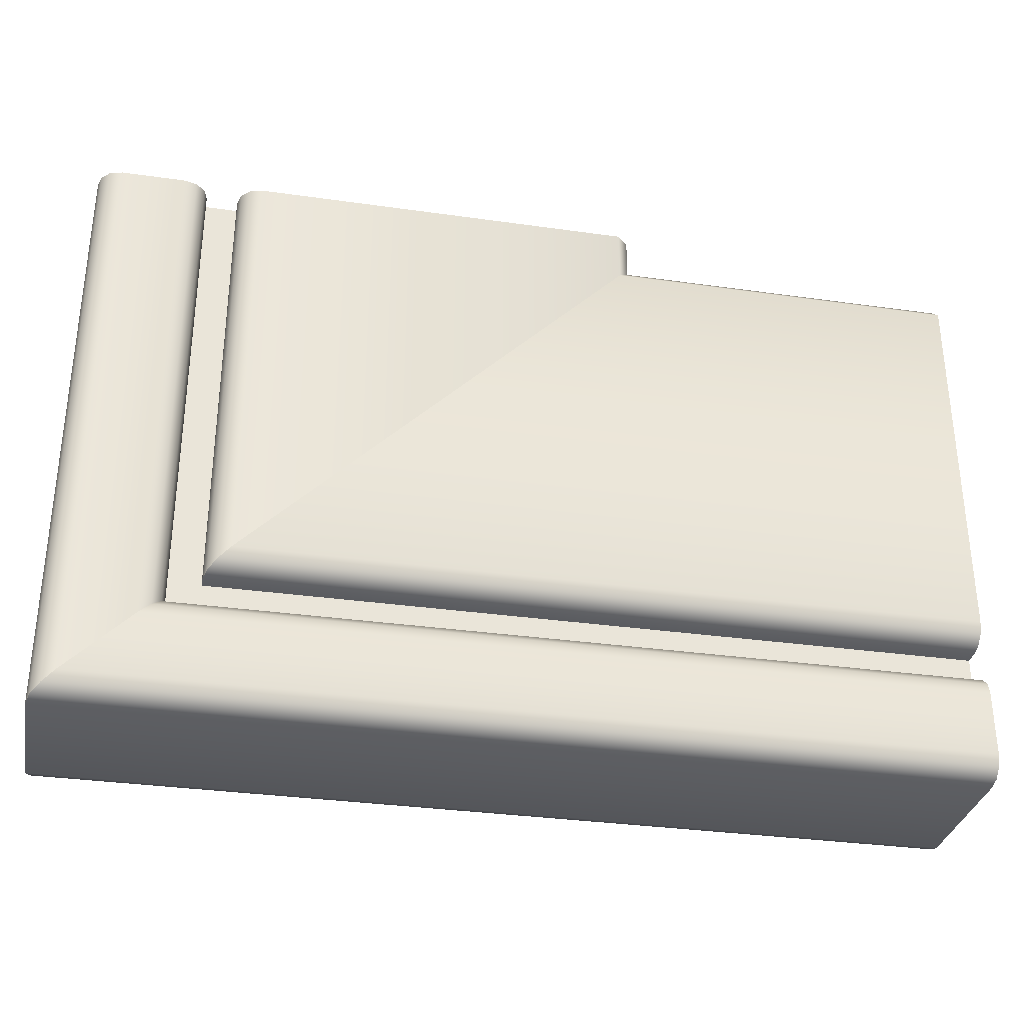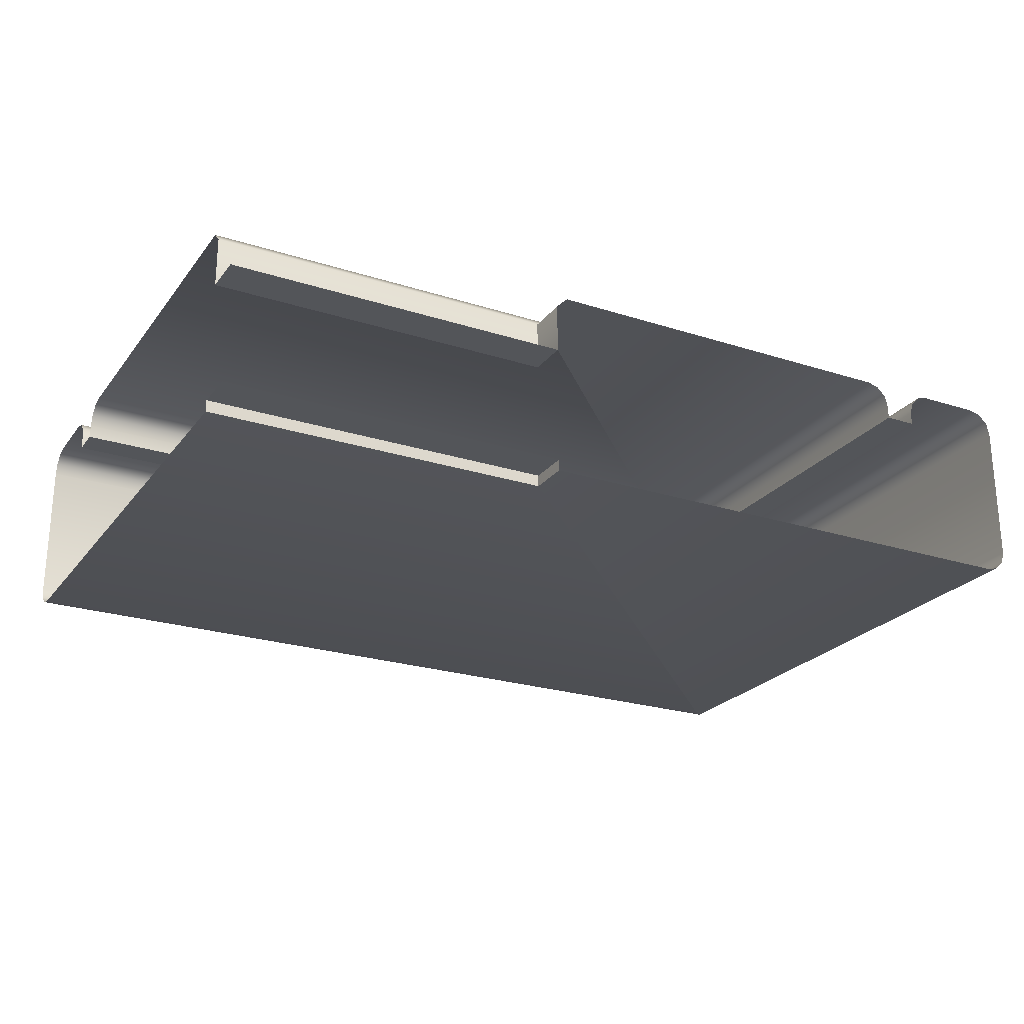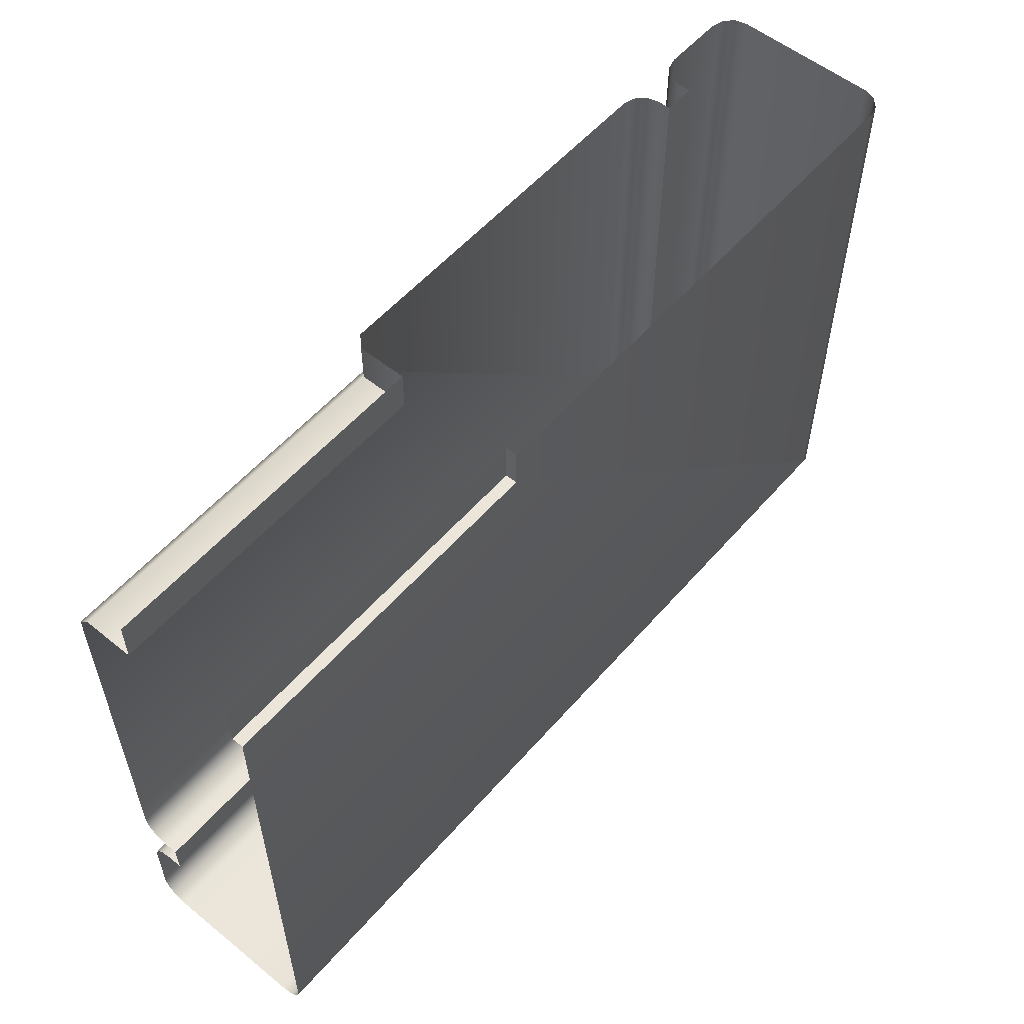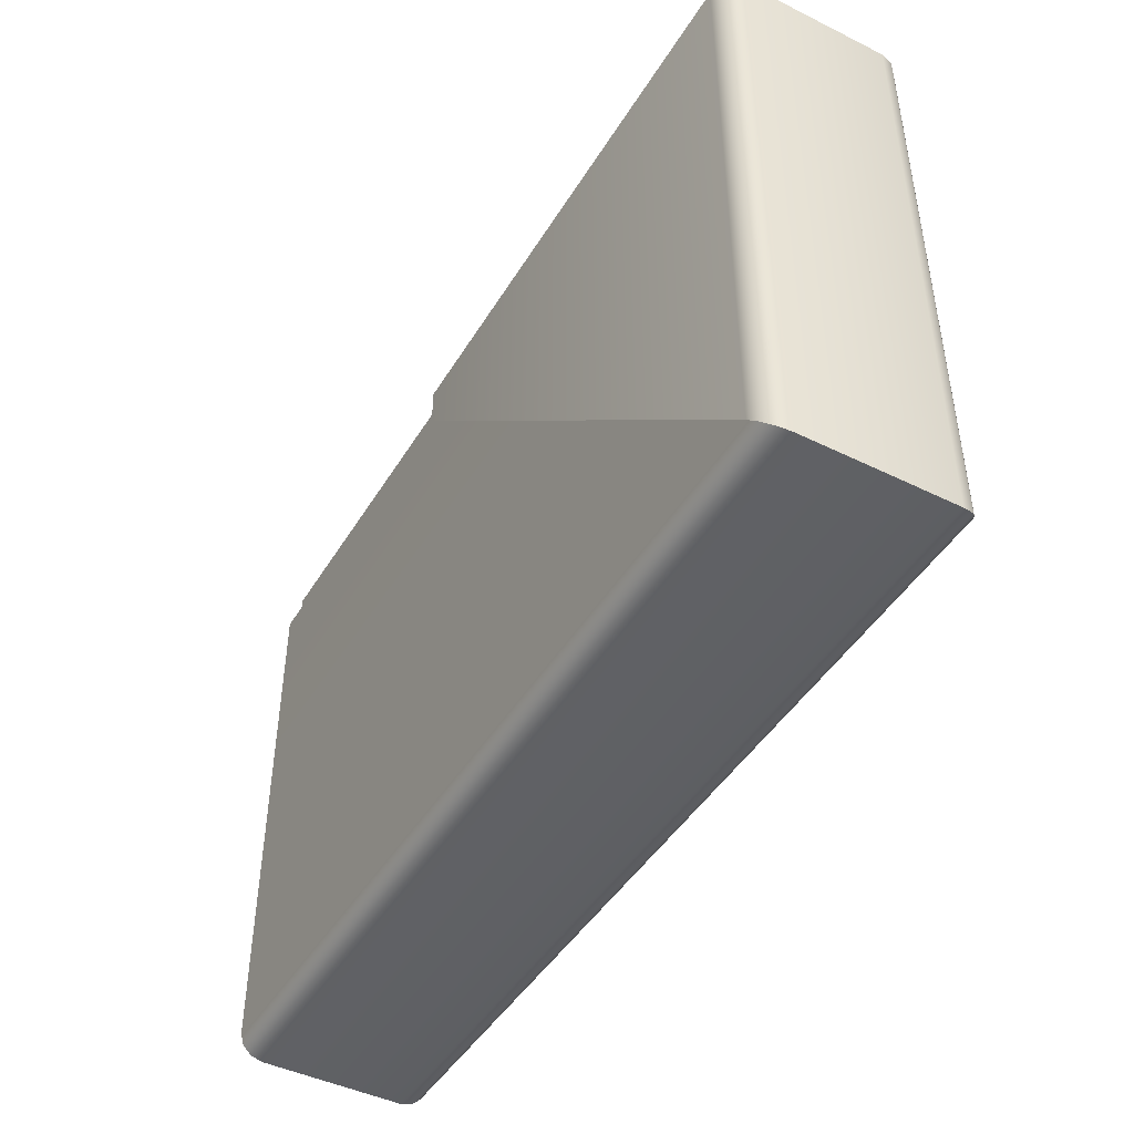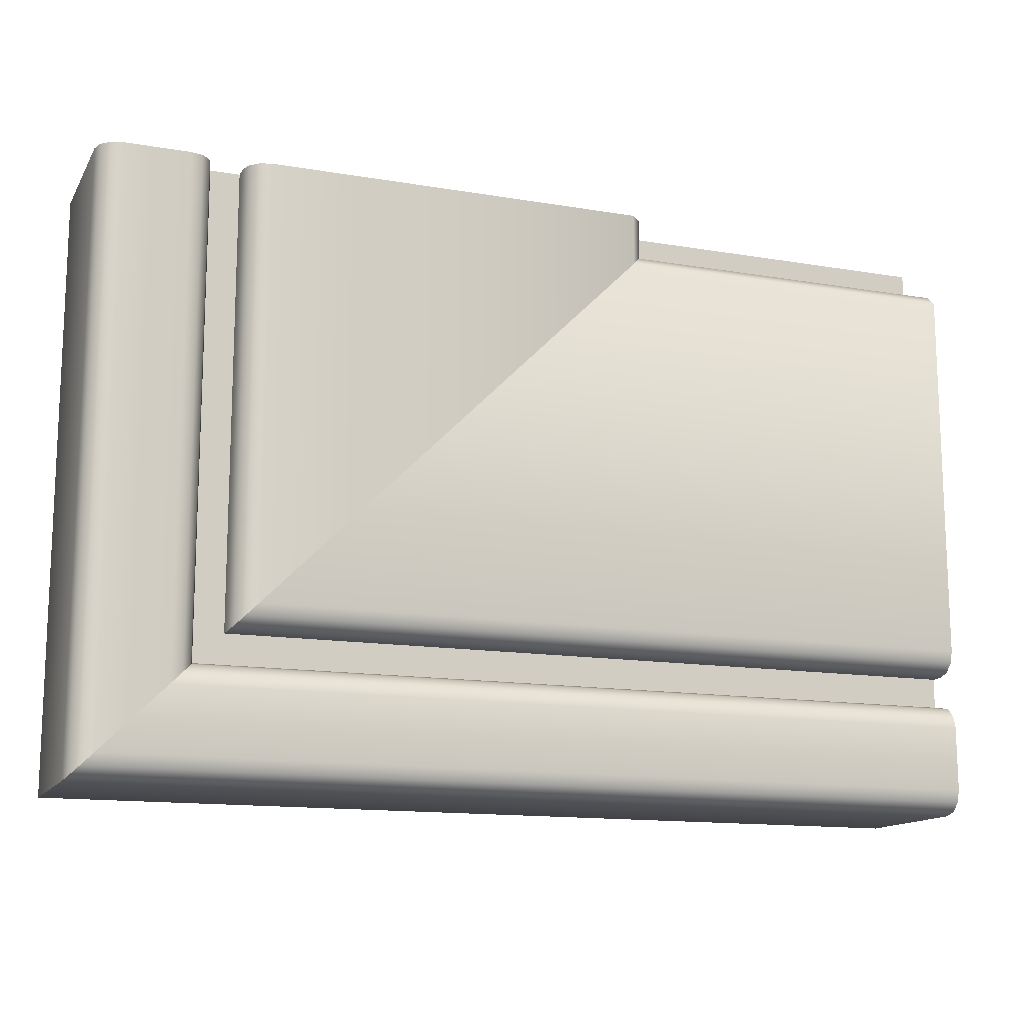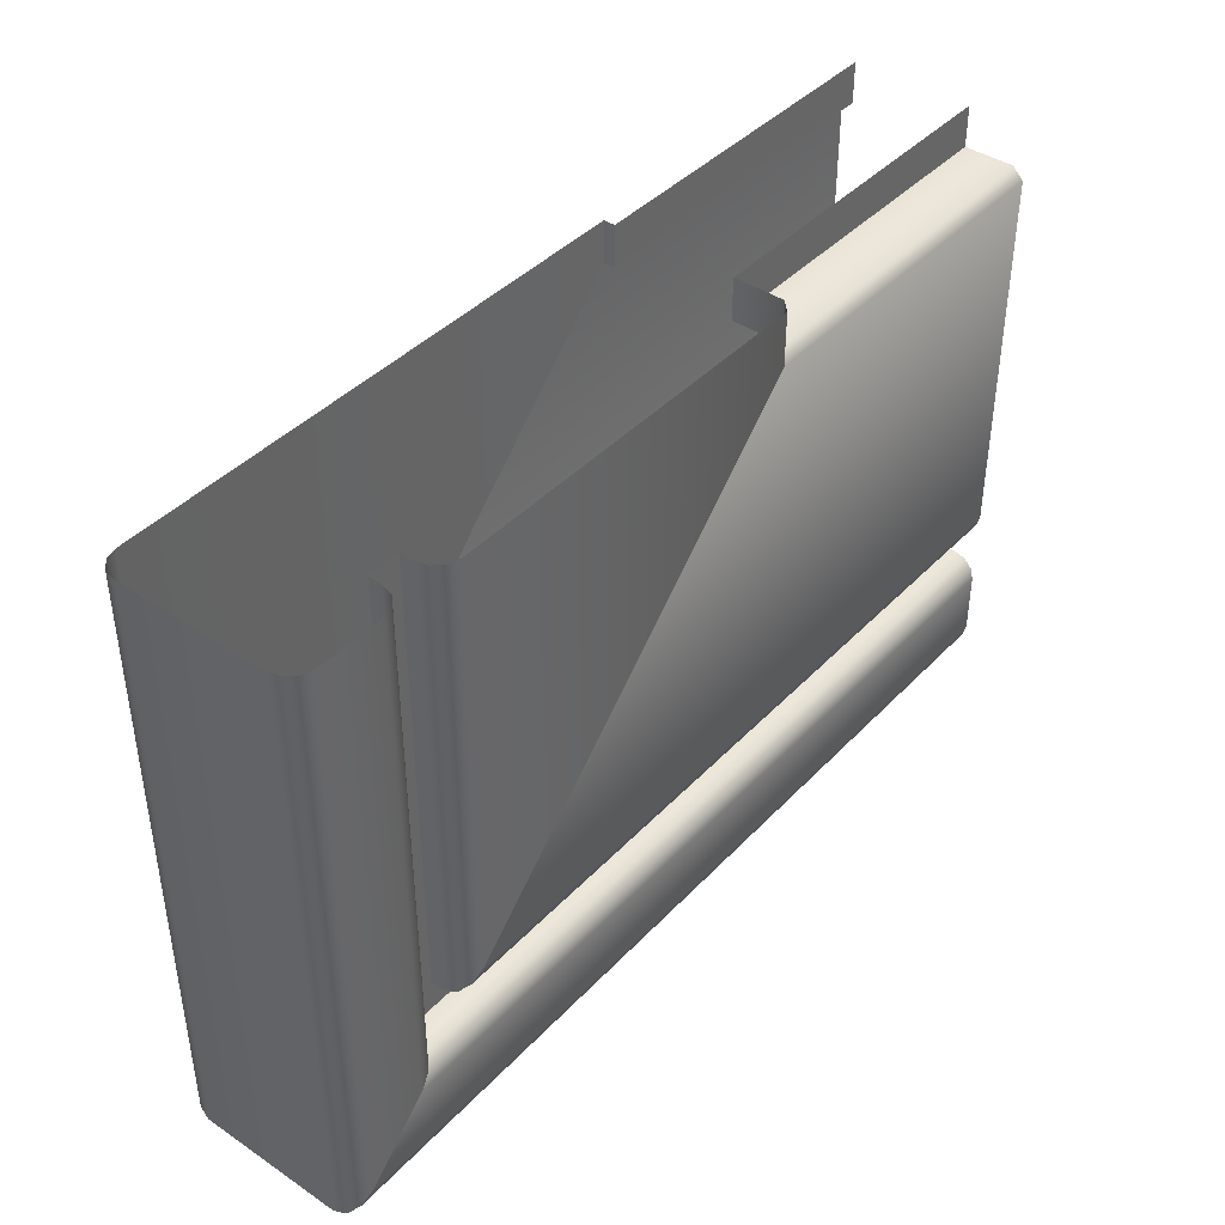
<metadata>
{"format":"obj","ext":"obj","renderer":"f3d","projection":"perspective","resolution":1024,"background":"white","views":[{"elev":-32.5,"azim":-11.2,"up":"+Y"},{"elev":-24.0,"azim":152.0,"up":"+Z"},{"elev":55.7,"azim":130.3,"up":"+Y"},{"elev":-45.4,"azim":-119.6,"up":"+Y"},{"elev":-13.9,"azim":-20.5,"up":"+Y"},{"elev":41.6,"azim":-51.0,"up":"+Y"}]}
</metadata>
<code>
o DF_11_BL1/DF_11_BL/mesh37/mesh37-geometry#mesh37-geometry
v -0.451 0.416 0.5136
v -0.4516 0.5003 0.5157
v -0.4516 0.4155 0.5157
v -0.451 0.5003 0.5136
v -0.4531 0.5003 0.5172
v -0.3148 0.4155 0.5157
v -0.451 0.416 0.5113
v -0.4531 0.4139 0.5172
v -0.3148 0.416 0.5136
v -0.3148 0.4139 0.5172
v -0.451 0.5003 0.5113
v -0.4551 0.5003 0.5178
v -0.4455 0.4215 0.5113
v -0.3148 0.416 0.5113
v -0.4551 0.4119 0.5178
v -0.4455 0.5003 0.5113
v -0.3148 0.4215 0.5113
v -0.4662 0.5003 0.5178
v -0.3148 0.4119 0.5178
v -0.4455 0.4215 0.5136
v -0.4662 0.4008 0.5178
v -0.4455 0.5003 0.5136
v -0.3148 0.4215 0.5136
v -0.4682 0.5003 0.5172
v -0.3148 0.4008 0.5178
v -0.4449 0.4221 0.5157
v -0.4682 0.3988 0.5172
v -0.4449 0.5003 0.5157
v -0.3148 0.4221 0.5157
v -0.4698 0.5003 0.5157
v -0.3148 0.3988 0.5172
v -0.4434 0.4236 0.5172
v -0.4698 0.3973 0.5157
v -0.3148 0.3973 0.5157
v -0.4434 0.5003 0.5172
v -0.3148 0.4236 0.5172
v -0.4703 0.5003 0.5136
v -0.4414 0.4257 0.5178
v -0.3148 0.4257 0.5178
v -0.4703 0.3967 0.5136
v -0.3148 0.3967 0.5136
v -0.4414 0.5003 0.5178
v -0.4703 0.5003 0.4886
v -0.3758 0.4912 0.5178
v -0.3148 0.4912 0.5178
v -0.4703 0.3967 0.4886
v -0.3148 0.3967 0.4886
v -0.3758 0.5003 0.5178
v -0.4698 0.5003 0.4865
v -0.3739 0.4931 0.5158
v -0.4698 0.3973 0.4865
v -0.3739 0.5003 0.5158
v -0.3148 0.4931 0.5158
v -0.4682 0.3988 0.485
v -0.3148 0.3973 0.4865
v -0.3739 0.4931 0.5072
v -0.4682 0.5003 0.485
v -0.3739 0.5003 0.5072
v -0.3148 0.4931 0.5072
v -0.4662 0.4008 0.4844
v -0.3148 0.3988 0.485
v -0.3148 0.5003 0.5072
v -0.4662 0.5003 0.4844
v -0.3739 0.4931 0.4844
v -0.3148 0.4008 0.4844
v -0.3739 0.5003 0.4844
v -0.3739 0.5003 0.4864
v -0.3148 0.4931 0.4844
v -0.3739 0.4931 0.4864
v -0.3148 0.4931 0.4864
v -0.3148 0.5003 0.4864
f 1 2 3
f 2 1 4
f 5 3 2
f 6 1 3
f 7 4 1
f 3 5 8
f 1 6 9
f 3 10 6
f 4 7 11
f 9 7 1
f 12 8 5
f 10 3 8
f 13 11 7
f 7 9 14
f 8 12 15
f 15 10 8
f 11 13 16
f 7 17 13
f 17 7 14
f 18 15 12
f 10 15 19
f 20 16 13
f 17 20 13
f 15 18 21
f 21 19 15
f 16 20 22
f 20 17 23
f 24 21 18
f 19 21 25
f 26 22 20
f 23 26 20
f 21 24 27
f 27 25 21
f 22 26 28
f 26 23 29
f 30 27 24
f 25 27 31
f 32 28 26
f 29 32 26
f 27 30 33
f 27 34 31
f 28 32 35
f 32 29 36
f 37 33 30
f 34 27 33
f 38 35 32
f 39 32 36
f 33 37 40
f 33 41 34
f 35 38 42
f 32 39 38
f 43 40 37
f 41 33 40
f 44 42 38
f 45 38 39
f 40 43 46
f 40 47 41
f 42 44 48
f 38 45 44
f 49 46 43
f 47 40 46
f 50 48 44
f 45 50 44
f 46 49 51
f 51 47 46
f 48 50 52
f 50 45 53
f 49 54 51
f 47 51 55
f 56 52 50
f 53 56 50
f 54 49 57
f 54 55 51
f 52 56 58
f 56 53 59
f 57 60 54
f 55 54 61
f 56 62 58
f 62 56 59
f 60 57 63
f 60 61 54
f 63 64 60
f 61 60 65
f 64 63 66
f 64 65 60
f 67 64 66
f 65 64 68
f 64 67 69
f 64 70 68
f 67 70 69
f 70 64 69
f 70 67 71
f 3 2 1
f 4 1 2
f 2 3 5
f 3 1 6
f 1 4 7
f 8 5 3
f 9 6 1
f 6 10 3
f 11 7 4
f 1 7 9
f 5 8 12
f 8 3 10
f 7 11 13
f 14 9 7
f 15 12 8
f 8 10 15
f 16 13 11
f 13 17 7
f 14 7 17
f 12 15 18
f 19 15 10
f 13 16 20
f 13 20 17
f 21 18 15
f 15 19 21
f 22 20 16
f 23 17 20
f 18 21 24
f 25 21 19
f 20 22 26
f 20 26 23
f 27 24 21
f 21 25 27
f 28 26 22
f 29 23 26
f 24 27 30
f 31 27 25
f 26 28 32
f 26 32 29
f 33 30 27
f 31 34 27
f 35 32 28
f 36 29 32
f 30 33 37
f 33 27 34
f 32 35 38
f 36 32 39
f 40 37 33
f 34 41 33
f 42 38 35
f 38 39 32
f 37 40 43
f 40 33 41
f 38 42 44
f 39 38 45
f 46 43 40
f 41 47 40
f 48 44 42
f 44 45 38
f 43 46 49
f 46 40 47
f 44 48 50
f 44 50 45
f 51 49 46
f 46 47 51
f 52 50 48
f 53 45 50
f 51 54 49
f 55 51 47
f 50 52 56
f 50 56 53
f 57 49 54
f 51 55 54
f 58 56 52
f 59 53 56
f 54 60 57
f 61 54 55
f 58 62 56
f 59 56 62
f 63 57 60
f 54 61 60
f 60 64 63
f 65 60 61
f 66 63 64
f 60 65 64
f 66 64 67
f 68 64 65
f 69 67 64
f 68 70 64
f 69 70 67
f 69 64 70
f 71 67 70

</code>
